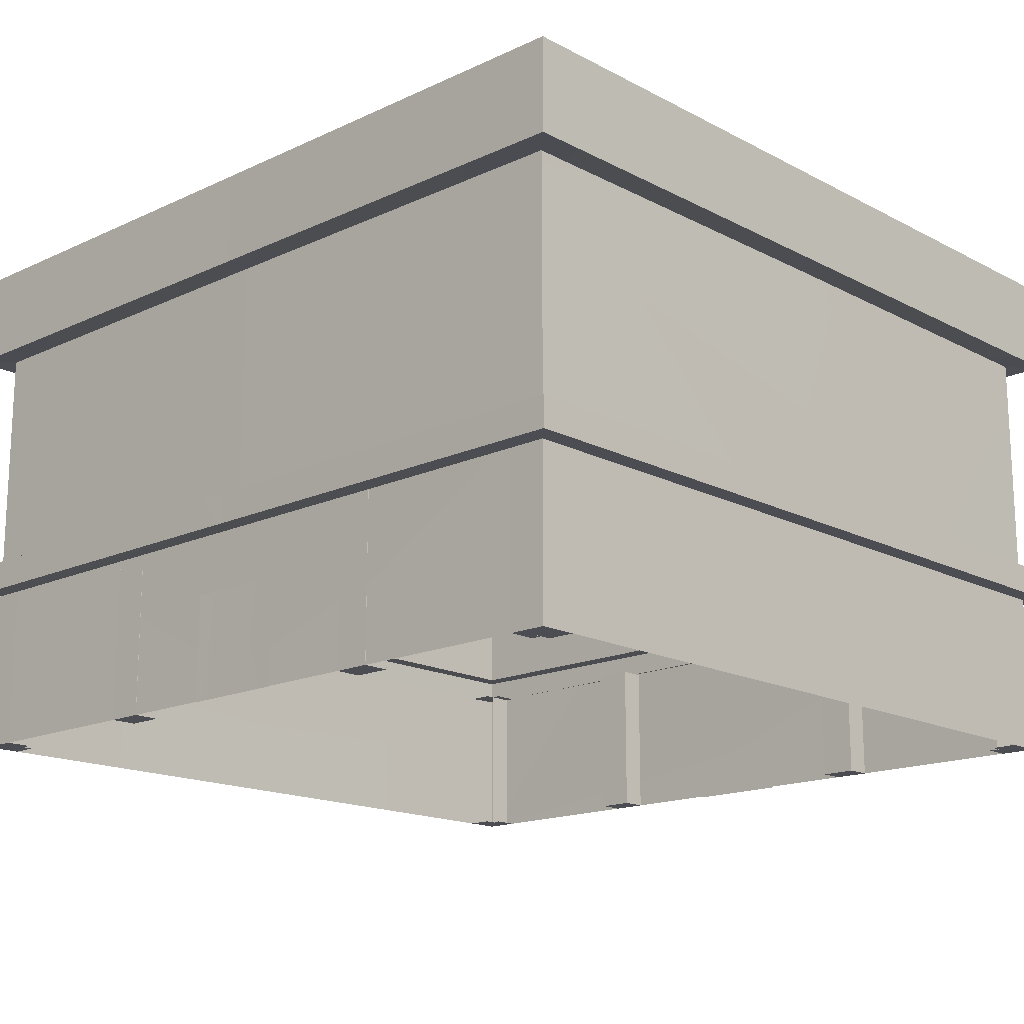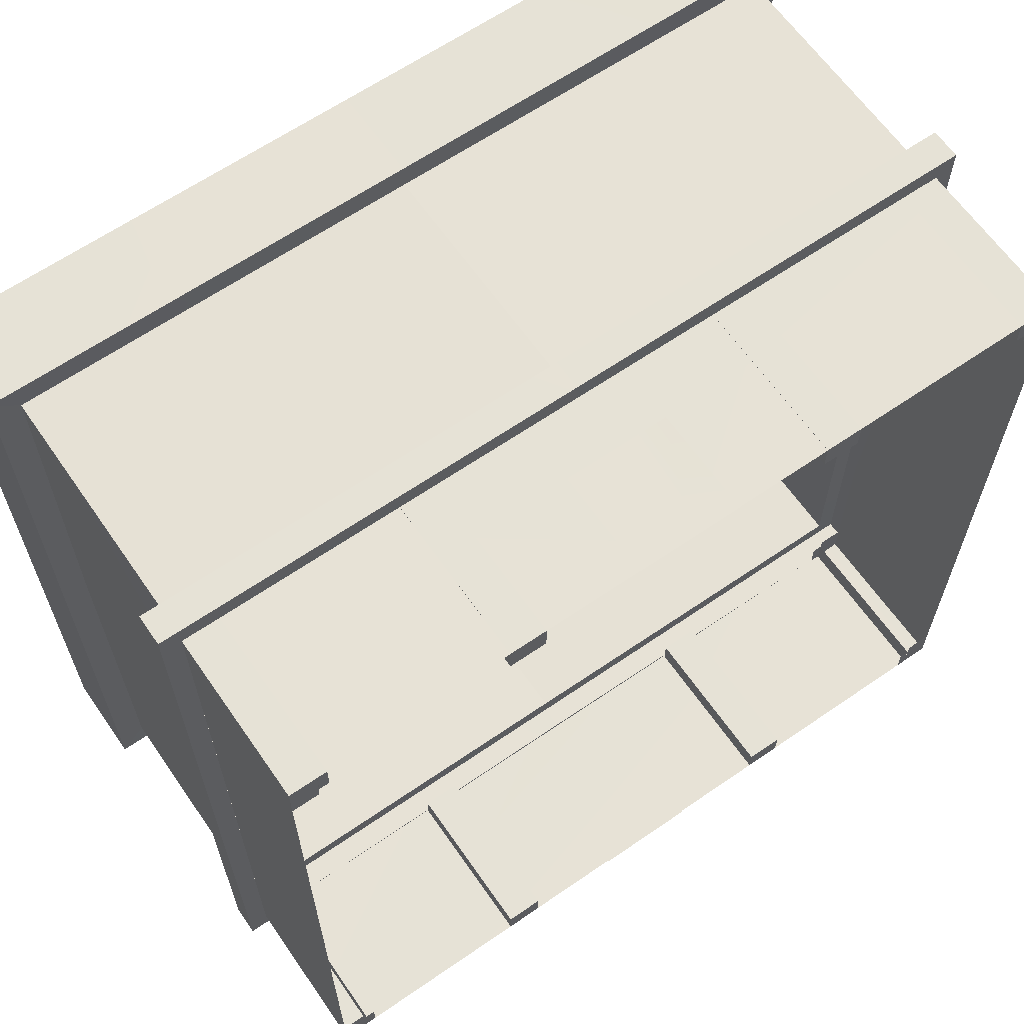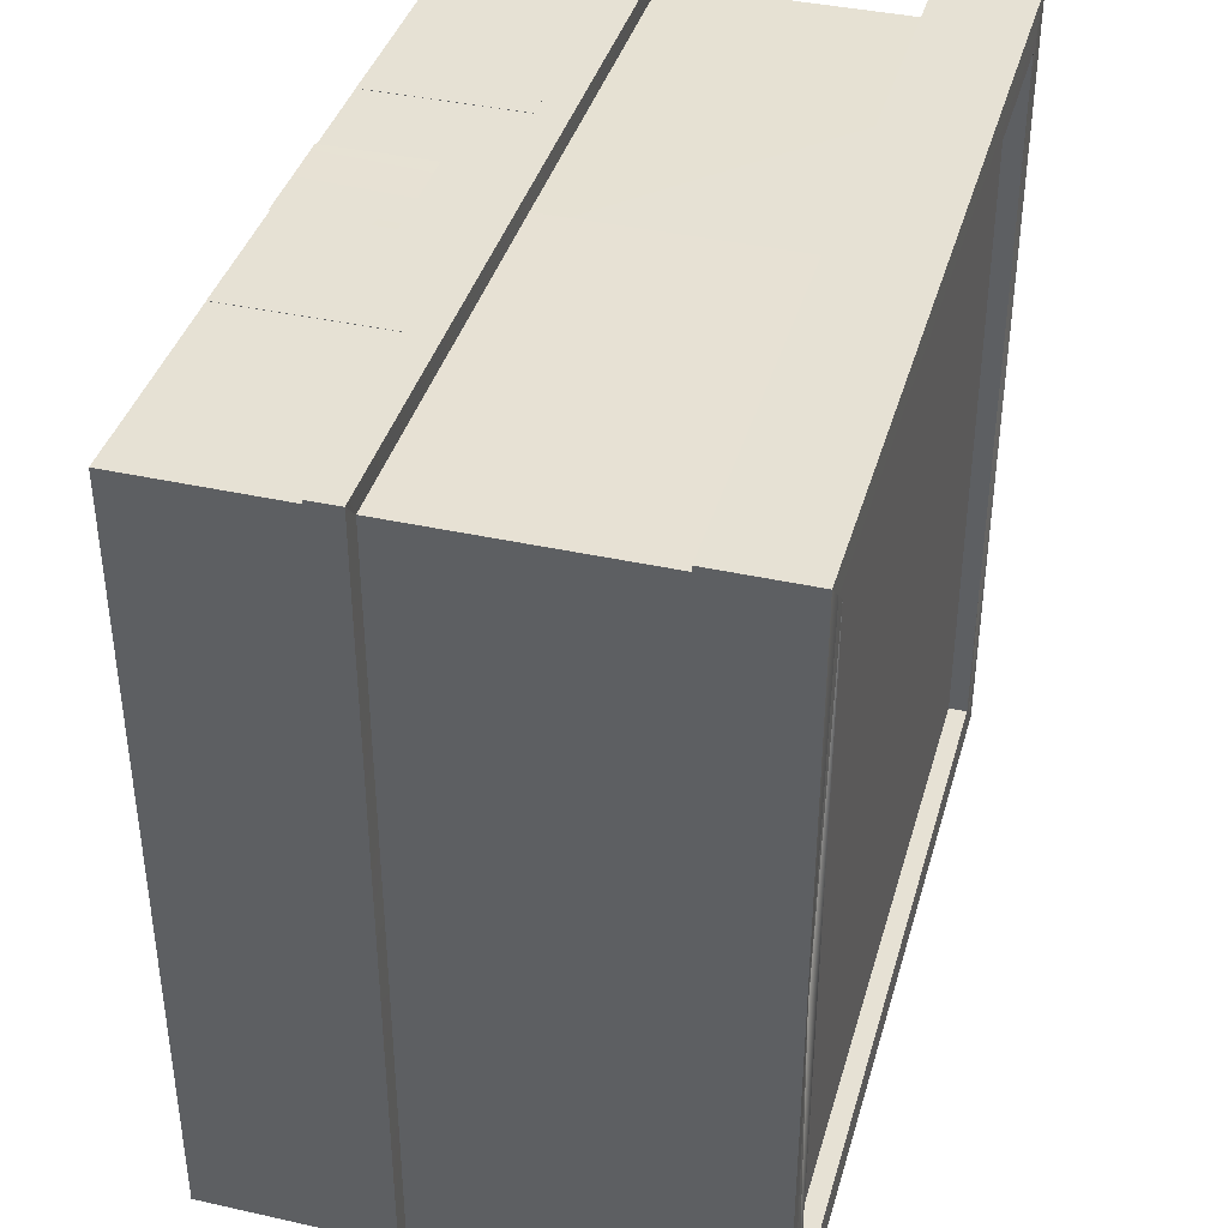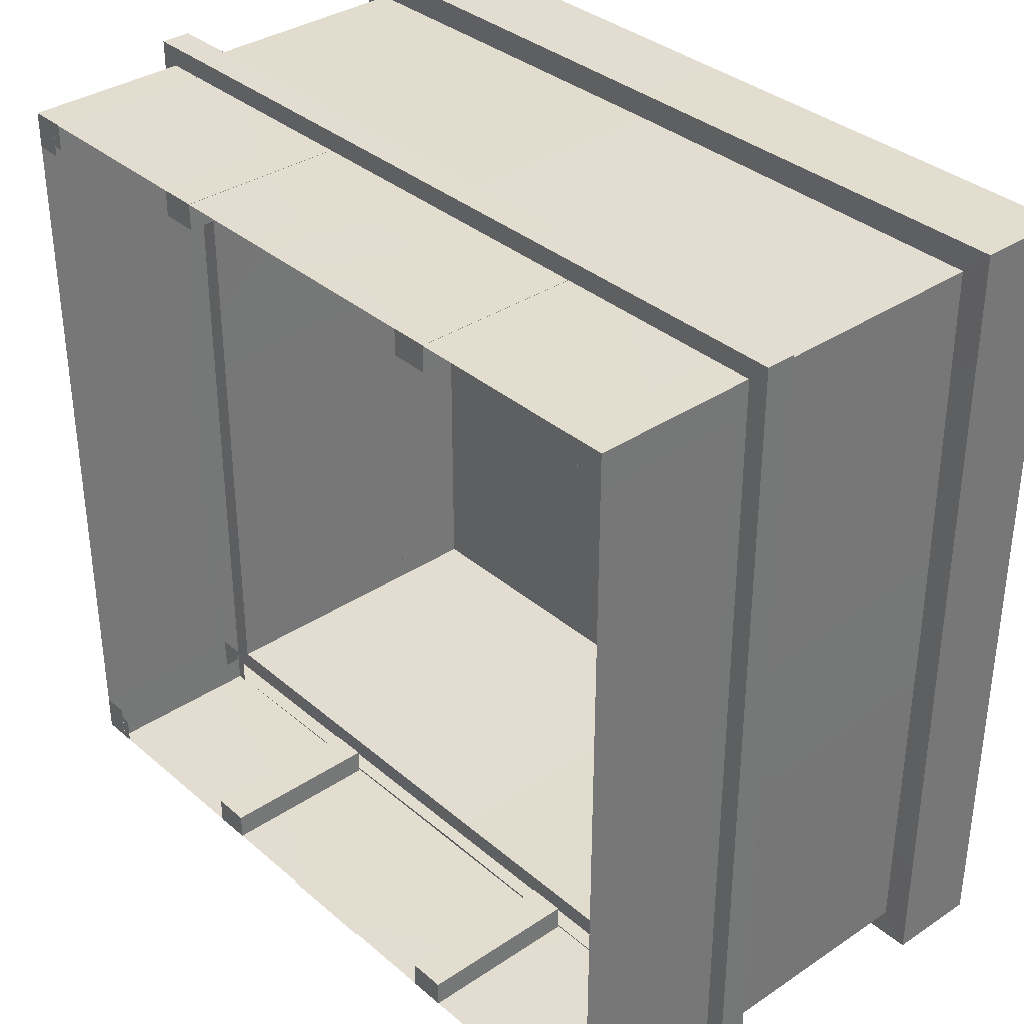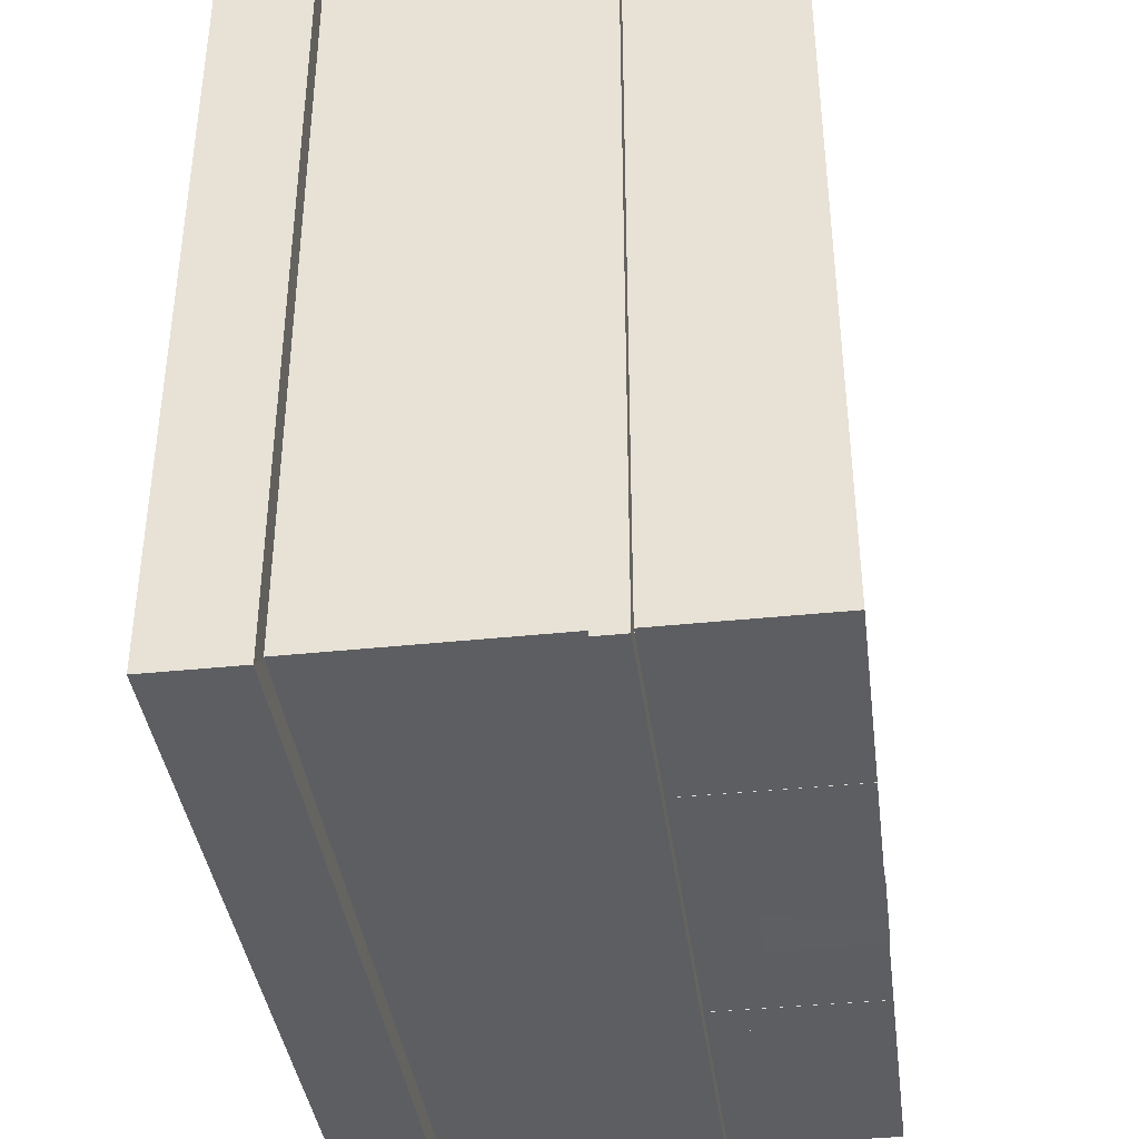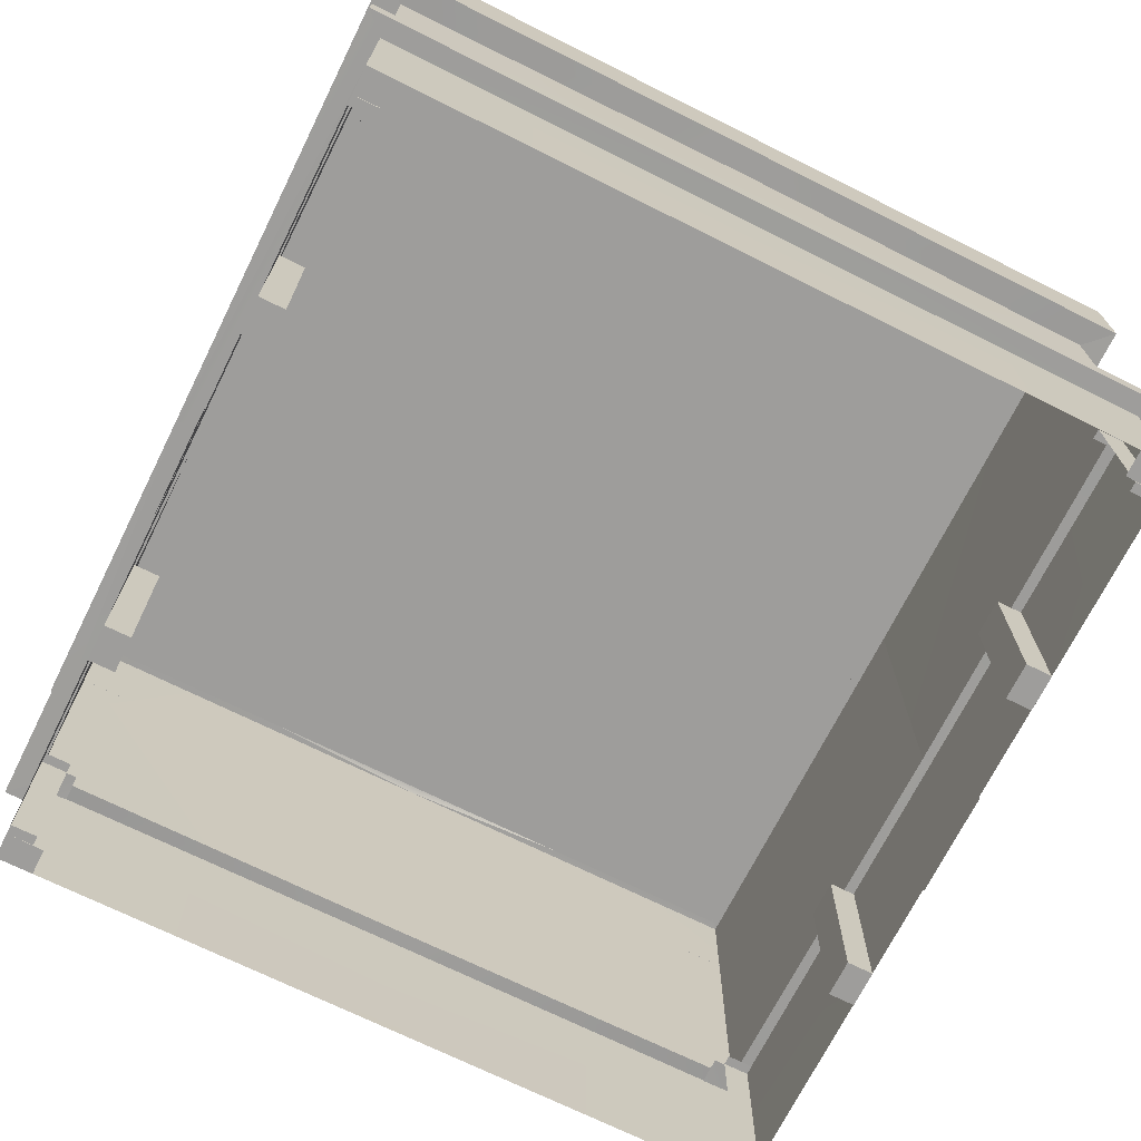
<metadata>
{"format":"obj","ext":"obj","renderer":"f3d","projection":"perspective","resolution":1024,"background":"white","views":[{"elev":-16.4,"azim":-136.7,"up":"+Y"},{"elev":63.8,"azim":-34.8,"up":"+Z"},{"elev":39.2,"azim":105.6,"up":"+Z"},{"elev":35.0,"azim":48.4,"up":"+Z"},{"elev":-39.1,"azim":-82.6,"up":"+Z"},{"elev":-70.7,"azim":63.5,"up":"+Y"}]}
</metadata>
<code>
o alumsiding01.003_tree.002_tree.001_alumsiding01.003_tree.002_tr
v -7.473 2e-06 -7.744
v -7.279 3.268 -7.744
v -7.473 2e-06 7.744
v -7.473 3.268 -7.744
v -7.279 3.268 7.744
v -3.686 2e-06 -7.744
v 0 3.294 -7.68
v -2.952 3.268 -7.744
v -3.686 3.268 -7.744
v -7.473 3.268 7.744
v 7.473 2e-06 -7.744
v 7.279 3.268 -7.744
v 7.473 3.268 -7.744
v -3.686 2e-06 7.744
v 3.686 2e-06 -7.744
v 2.952 3.268 -7.744
v 3.686 3.268 -7.744
v -7.279 3.268 -7.219
v 0 3.294 7.68
v -7.488 3.268 -7.01
v -2.952 3.268 7.744
v -8.014 3.268 -7.01
v -8.014 2e-06 -7.744
v -3.686 3.268 7.744
v -8.014 3.29 -7.744
v 7.279 3.268 -7.219
v 7.473 2e-06 7.744
v 7.488 3.268 -7.01
v 7.279 3.268 7.744
v 8.014 3.268 -7.01
v 8.014 2e-06 -7.744
v 8.014 3.29 -7.744
v 2.952 2e-06 -7.219
v 2.952 2e-06 -7.744
v 7.488 2e-06 -7.01
v 8.014 2e-06 -7.01
v 7.279 2e-06 -7.219
v -2.952 2e-06 -7.219
v 7.279 2e-06 -7.744
v 2.952 3.268 -7.219
v -2.952 2e-06 -7.744
v -7.488 2e-06 -7.01
v -8.014 2e-06 -7.01
v -7.279 2e-06 -7.219
v 0 10.53 -7.744
v 3.686 2e-06 -7.219
v 8.022 10.53 -7.751
v -7.279 2e-06 -7.744
v -2.952 3.268 -7.219
v -3.686 2e-06 -7.219
v -8.022 10.53 -7.751
v -3.686 3.268 -7.219
v -7.473 2e-06 -7.219
v -7.473 3.268 -7.219
v 0 10.53 -7.443
v 7.473 3.268 7.744
v 3.686 3.268 -7.219
v -8.014 3.29 0
v 7.473 2e-06 -7.219
v -7.711 10.53 -7.45
v 7.473 3.268 -7.219
v 0 10.15 -7.443
v 3.686 2e-06 7.744
v 8.014 3.29 0
v 7.711 10.53 -7.45
v -7.711 10.15 -7.45
v -7.711 10.15 0
v -7.711 10.53 0
v 2.952 3.268 7.744
v 0 10.15 0
v 3.686 3.268 7.744
v 7.711 10.15 -7.45
v 0 8.68 -7.744
v -8.018 8.68 0
v 7.711 10.15 0
v 7.711 10.53 0
v -8.522 8.679 -8.252
v -8.527 10.53 -8.256
v -8.527 10.53 0
v -7.279 3.268 7.219
v -7.488 3.268 7.01
v -8.014 3.268 7.01
v 0 8.68 -8.248
v 0 10.53 -8.248
v 8.018 8.68 0
v -8.014 2e-06 7.744
v -8.522 8.679 0
v 8.522 8.679 -8.252
v 8.527 10.53 -8.256
v 8.527 10.53 0
v 0 3.892 -7.744
v -8.014 3.29 7.744
v 7.279 3.268 7.219
v 8.522 8.679 0
v 7.488 3.268 7.01
v 8.014 3.268 7.01
v 0 3.29 -8.138
v 8.014 2e-06 7.744
v 8.014 3.29 7.744
v 0 3.892 -8.138
v -8.014 3.892 0
v 2.952 2e-06 7.219
v 8.014 3.892 0
v 2.952 2e-06 7.744
v 7.488 2e-06 7.01
v 8.014 2e-06 7.01
v 8.408 3.291 0
v 7.279 2e-06 7.219
v -2.952 2e-06 7.219
v -8.408 3.291 0
v 0 8.138 -7.744
v -8.407 3.892 -8.139
v 8.407 3.892 -8.139
v -8.408 3.29 -8.138
v 7.279 2e-06 7.744
v 8.408 3.29 -8.138
v 0 2e-06 -7.758
v 0 2.102 -7.758
v -8.408 3.893 0
v 0 -0.01516 -7.758
v 8.408 3.893 0
v 2.952 3.268 7.219
v -2.952 2e-06 7.744
v -7.488 2e-06 7.01
v -8.014 2e-06 7.01
v -7.976 10.44 -7.704
v -7.279 2e-06 7.219
v 0 10.53 7.744
v 3.686 2e-06 7.219
v -7.973 8.693 -7.708
v 8.022 10.53 7.751
v -7.983 3.872 -7.697
v -7.279 2e-06 7.744
v -2.952 3.268 7.219
v -3.686 2e-06 7.219
v -8.022 10.53 7.751
v -7.978 8.131 -7.701
v -3.686 3.268 7.219
v -7.473 2e-06 7.219
v 7.976 10.44 -7.704
v -7.473 3.268 7.219
v 0 10.53 7.443
v 3.686 3.268 7.219
v -1.048 2.102 -7.761
v 7.473 2e-06 7.219
v -7.711 10.53 7.45
v 7.473 3.268 7.219
v -1.048 -0.01516 -7.761
v -7.811 3.294 -7.739
v 7.973 8.693 -7.708
v -7.811 -2e-06 -7.739
v 7.983 3.872 -7.697
v 0 10.15 7.443
v 7.711 10.53 7.45
v 7.978 8.131 -7.701
v -7.711 10.15 7.45
v 7.711 10.15 7.45
v 0 8.68 7.744
v 1.048 2.102 -7.761
v 1.048 -0.01516 -7.761
v 0 3.294 -7.739
v 0 -2e-06 -7.739
v -8.522 8.679 8.252
v -8.527 10.53 8.256
v -8.011 -0 0
v -8.011 3.294 0
v 0 8.68 8.248
v -7.983 10.44 0
v -7.994 8.138 0
v -7.982 10.44 0
v -7.983 10.44 0
v 0 10.53 8.248
v 8.522 8.679 8.252
v 8.527 10.53 8.256
v 0 3.892 7.744
v 7.811 3.294 -7.739
v 7.811 -2e-06 -7.739
v 0 3.29 8.138
v 0 3.892 8.138
v 8.011 -0 0
v 8.011 3.294 0
v 0 8.138 7.744
v 7.983 10.44 0
v 7.994 8.138 0
v 7.982 10.44 0
v 7.983 10.44 0
v -8.407 3.892 8.139
v 8.407 3.892 8.139
v -8.408 3.29 8.138
v 8.408 3.29 8.138
v 0 2e-06 7.758
v 0 2.102 7.758
v 0 -0.01516 7.758
v -7.976 10.44 7.704
v -7.973 8.693 7.708
v -7.983 3.872 7.697
v -7.978 8.131 7.701
v 7.976 10.44 7.704
v -1.048 2.102 7.761
v -1.048 -0.01516 7.761
v -7.811 3.294 7.739
v 7.973 8.693 7.708
v -7.811 -2e-06 7.739
v 7.983 3.872 7.697
v 7.978 8.131 7.701
v 1.048 2.102 7.761
v 1.048 -0.01516 7.761
v 0 3.294 7.739
v 0 -2e-06 7.739
v 7.811 3.294 7.739
v 7.811 -2e-06 7.739
f 25 97 7
f 92 178 189
f 32 97 116
f 110 25 58
f 32 107 64
f 92 110 58
f 99 178 19
f 107 99 64
f 25 114 97
f 92 19 178
f 32 7 97
f 110 114 25
f 32 116 107
f 92 189 110
f 99 190 178
f 107 190 99
f 98 56 27
f 208 211 210
f 84 77 78
f 23 4 1
f 132 119 101
f 119 189 187
f 45 51 60
f 99 180 181
f 4 48 1
f 26 13 12
f 59 13 61
f 56 115 27
f 45 65 47
f 60 67 66
f 196 119 187
f 80 10 5
f 11 37 39
f 84 88 83
f 6 38 50
f 40 34 33
f 4 53 54
f 41 49 38
f 52 38 49
f 134 123 109
f 31 13 32
f 18 4 54
f 154 153 142
f 9 41 6
f 72 76 65
f 33 15 46
f 33 57 40
f 39 13 11
f 71 104 63
f 34 17 15
f 92 165 86
f 42 23 1
f 152 121 113
f 172 163 167
f 119 114 110
f 137 91 132
f 128 146 136
f 1 44 53
f 197 175 182
f 25 20 4
f 105 98 27
f 126 111 137
f 183 155 140
f 128 131 154
f 154 75 157
f 155 91 111
f 100 132 91
f 121 116 113
f 9 50 52
f 121 190 107
f 170 146 68
f 49 9 52
f 35 31 36
f 22 23 43
f 195 167 163
f 63 102 129
f 131 90 186
f 205 175 204
f 27 108 145
f 113 97 100
f 120 159 160
f 136 79 164
f 203 208 201
f 79 163 164
f 45 55 65
f 32 28 30
f 204 121 103
f 92 81 82
f 156 68 146
f 140 111 45
f 144 120 148
f 170 68 60
f 128 142 146
f 135 24 138
f 136 172 128
f 45 60 55
f 62 67 70
f 60 62 55
f 187 178 179
f 62 65 55
f 152 100 91
f 62 75 72
f 194 182 128
f 185 65 76
f 40 17 16
f 150 94 85
f 195 87 74
f 30 31 32
f 104 122 102
f 205 183 198
f 87 130 74
f 139 10 141
f 56 145 147
f 153 67 156
f 84 51 45
f 46 17 57
f 171 60 51
f 172 131 128
f 172 173 174
f 171 146 170
f 112 97 114
f 134 24 21
f 202 167 158
f 32 180 31
f 3 127 133
f 82 86 92
f 196 179 175
f 123 24 14
f 186 154 131
f 79 77 87
f 47 84 45
f 161 151 149
f 197 101 196
f 86 10 92
f 150 83 88
f 51 79 171
f 128 154 142
f 153 75 70
f 137 101 169
f 133 10 3
f 109 138 134
f 188 178 190
f 177 161 176
f 122 71 143
f 155 103 152
f 179 204 175
f 198 182 205
f 153 146 142
f 47 90 89
f 124 86 125
f 137 168 126
f 109 14 135
f 25 165 166
f 143 102 122
f 193 199 200
f 99 95 56
f 93 56 147
f 90 173 94
f 206 193 207
f 205 103 184
f 96 98 106
f 185 76 154
f 90 88 89
f 168 197 194
f 71 129 143
f 94 202 85
f 130 83 73
f 186 65 185
f 98 99 56
f 208 209 211
f 84 83 77
f 23 25 4
f 132 112 119
f 119 110 189
f 99 98 180
f 4 2 48
f 26 61 13
f 59 11 13
f 56 29 115
f 60 68 67
f 196 101 119
f 80 141 10
f 11 59 37
f 84 89 88
f 6 41 38
f 40 16 34
f 4 1 53
f 41 8 49
f 52 50 38
f 134 21 123
f 31 11 13
f 18 2 4
f 154 157 153
f 9 8 41
f 72 75 76
f 33 34 15
f 33 46 57
f 39 12 13
f 71 69 104
f 34 16 17
f 92 166 165
f 42 43 23
f 152 103 121
f 172 164 163
f 119 112 114
f 137 111 91
f 1 48 44
f 197 196 175
f 25 22 20
f 105 106 98
f 126 45 111
f 183 184 155
f 154 76 75
f 155 152 91
f 100 112 132
f 121 107 116
f 9 6 50
f 121 188 190
f 49 8 9
f 35 11 31
f 22 25 23
f 195 158 167
f 63 104 102
f 131 174 90
f 205 182 175
f 27 115 108
f 113 116 97
f 120 118 159
f 136 171 79
f 203 209 208
f 79 87 163
f 32 13 28
f 204 188 121
f 92 10 81
f 156 67 68
f 140 155 111
f 144 118 120
f 135 14 24
f 136 164 172
f 62 66 67
f 60 66 62
f 187 189 178
f 62 72 65
f 152 113 100
f 62 70 75
f 194 197 182
f 40 57 17
f 150 88 94
f 195 163 87
f 30 36 31
f 104 69 122
f 205 184 183
f 87 77 130
f 139 3 10
f 56 27 145
f 153 70 67
f 84 78 51
f 46 15 17
f 171 170 60
f 172 174 131
f 172 167 173
f 171 136 146
f 112 100 97
f 134 138 24
f 202 173 167
f 32 181 180
f 3 139 127
f 82 125 86
f 196 187 179
f 123 21 24
f 186 185 154
f 79 78 77
f 47 89 84
f 161 162 151
f 197 169 101
f 86 3 10
f 150 73 83
f 51 78 79
f 153 157 75
f 137 132 101
f 133 5 10
f 109 135 138
f 188 179 178
f 177 162 161
f 122 69 71
f 155 184 103
f 179 188 204
f 198 128 182
f 153 156 146
f 47 186 90
f 124 3 86
f 137 169 168
f 109 123 14
f 25 23 165
f 143 129 102
f 193 192 199
f 99 96 95
f 93 29 56
f 90 174 173
f 206 192 193
f 205 204 103
f 96 99 98
f 90 94 88
f 168 169 197
f 71 63 129
f 94 173 202
f 130 77 83
f 186 47 65
l 120 117
l 193 191

</code>
